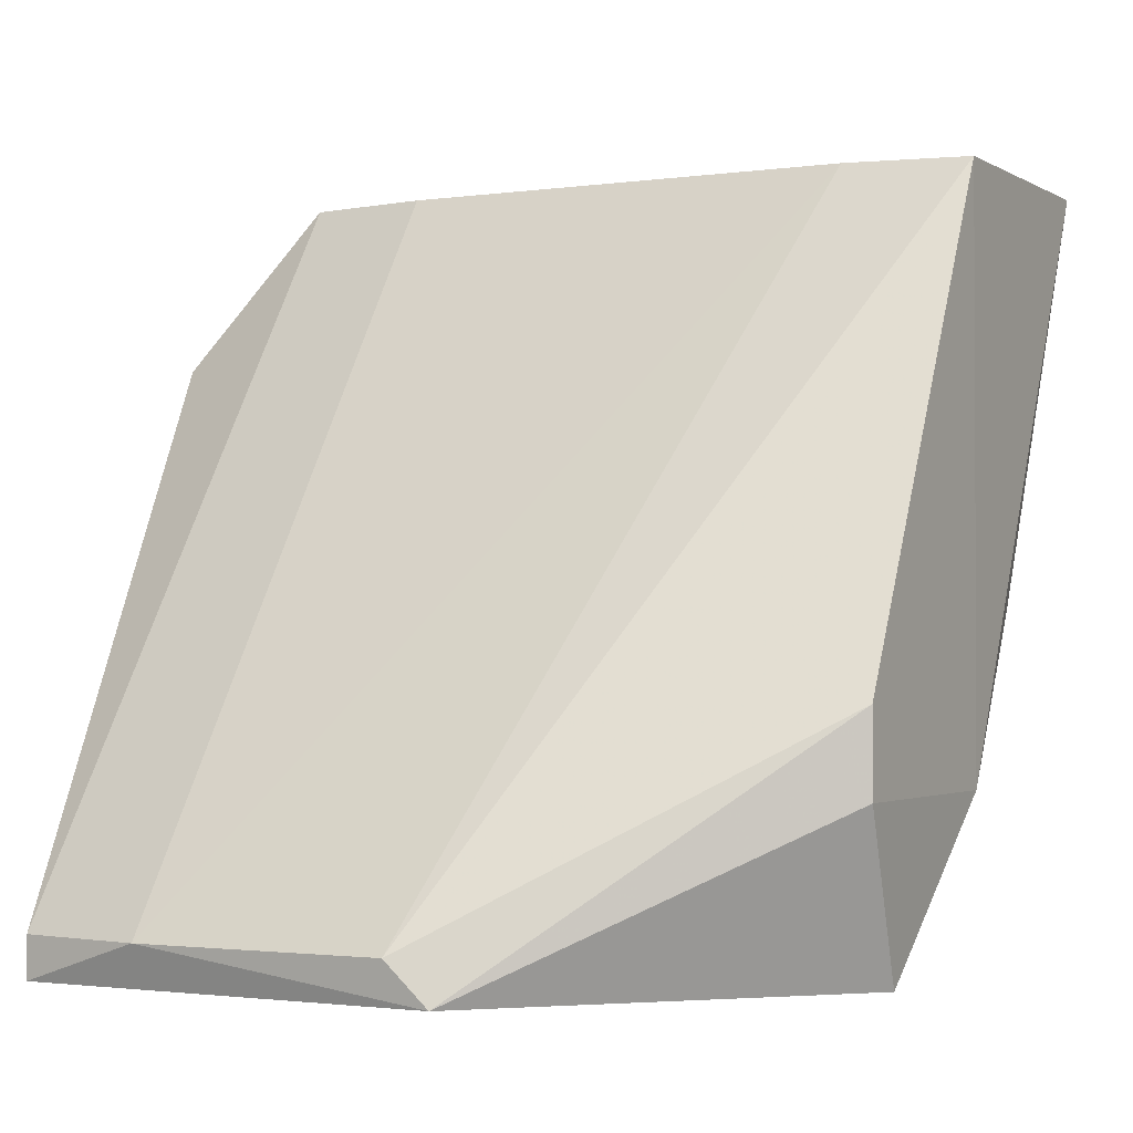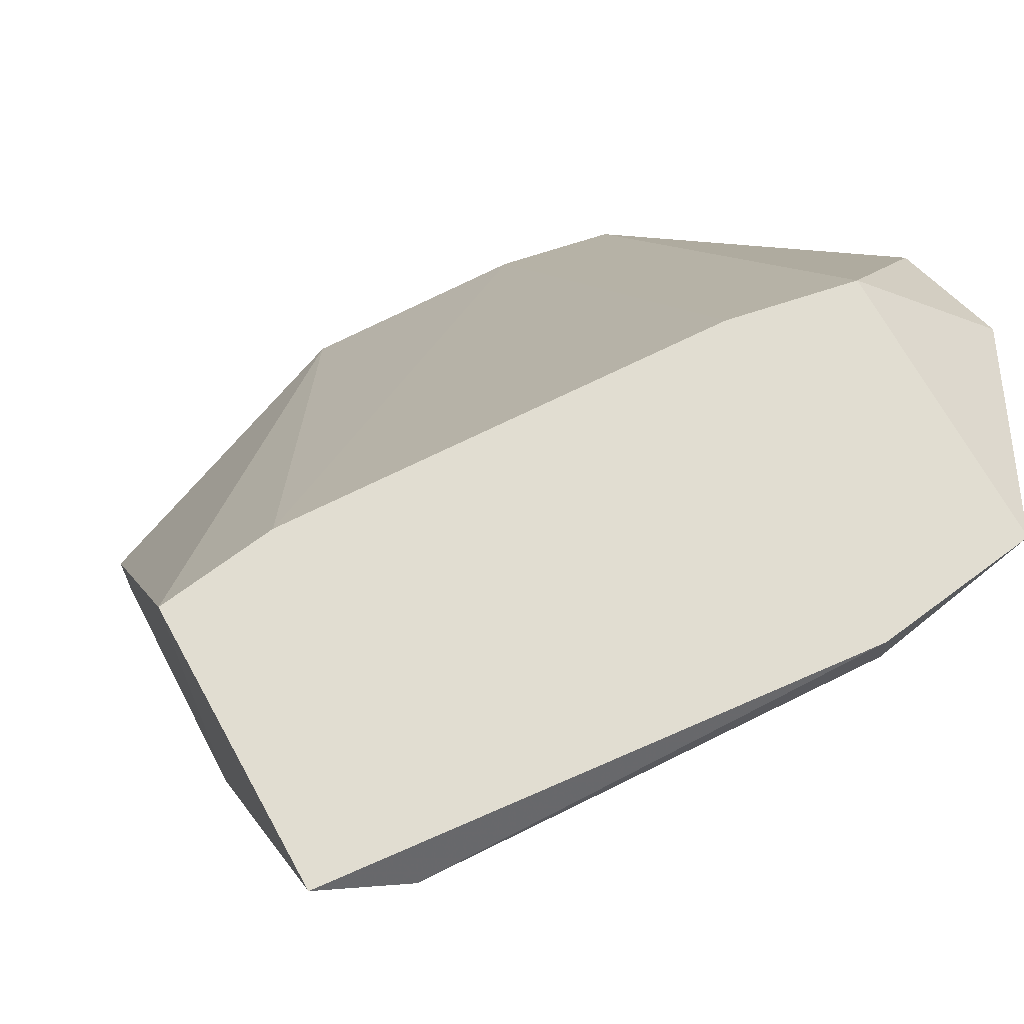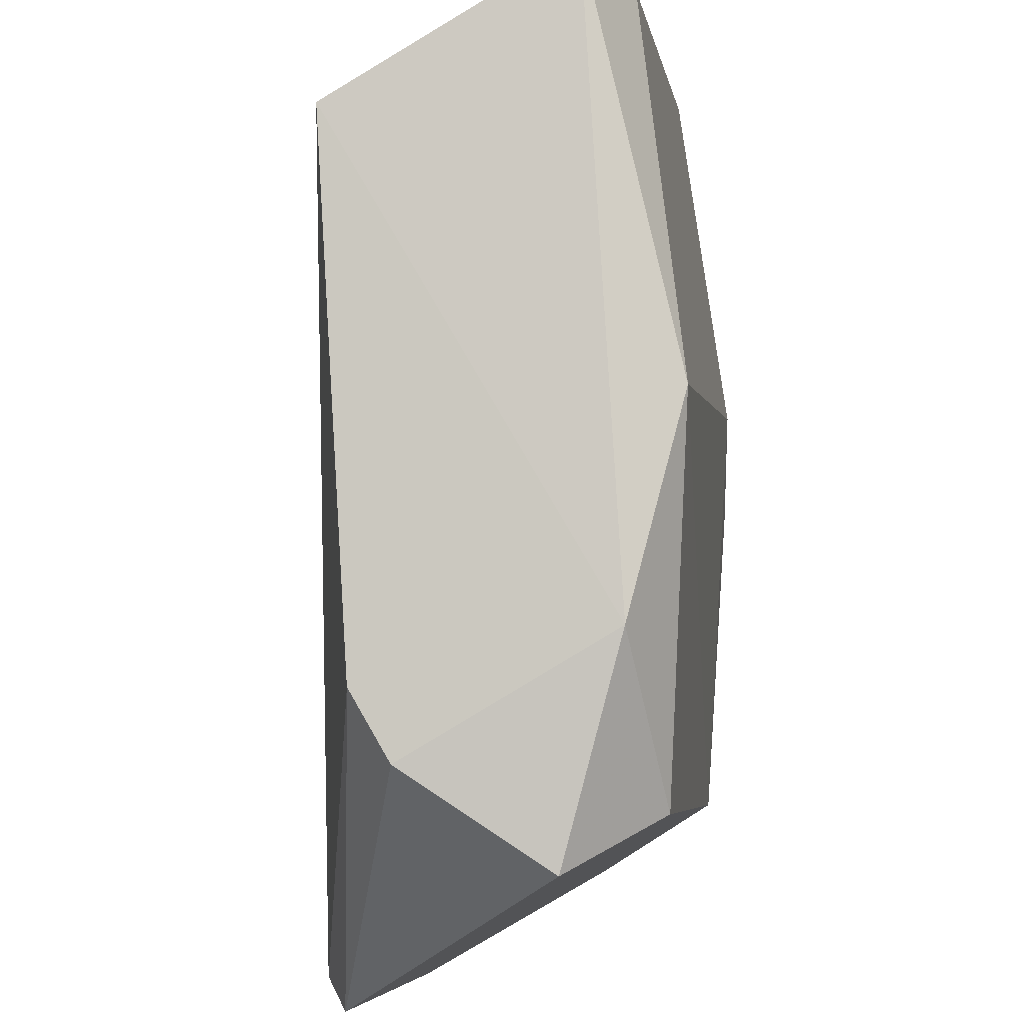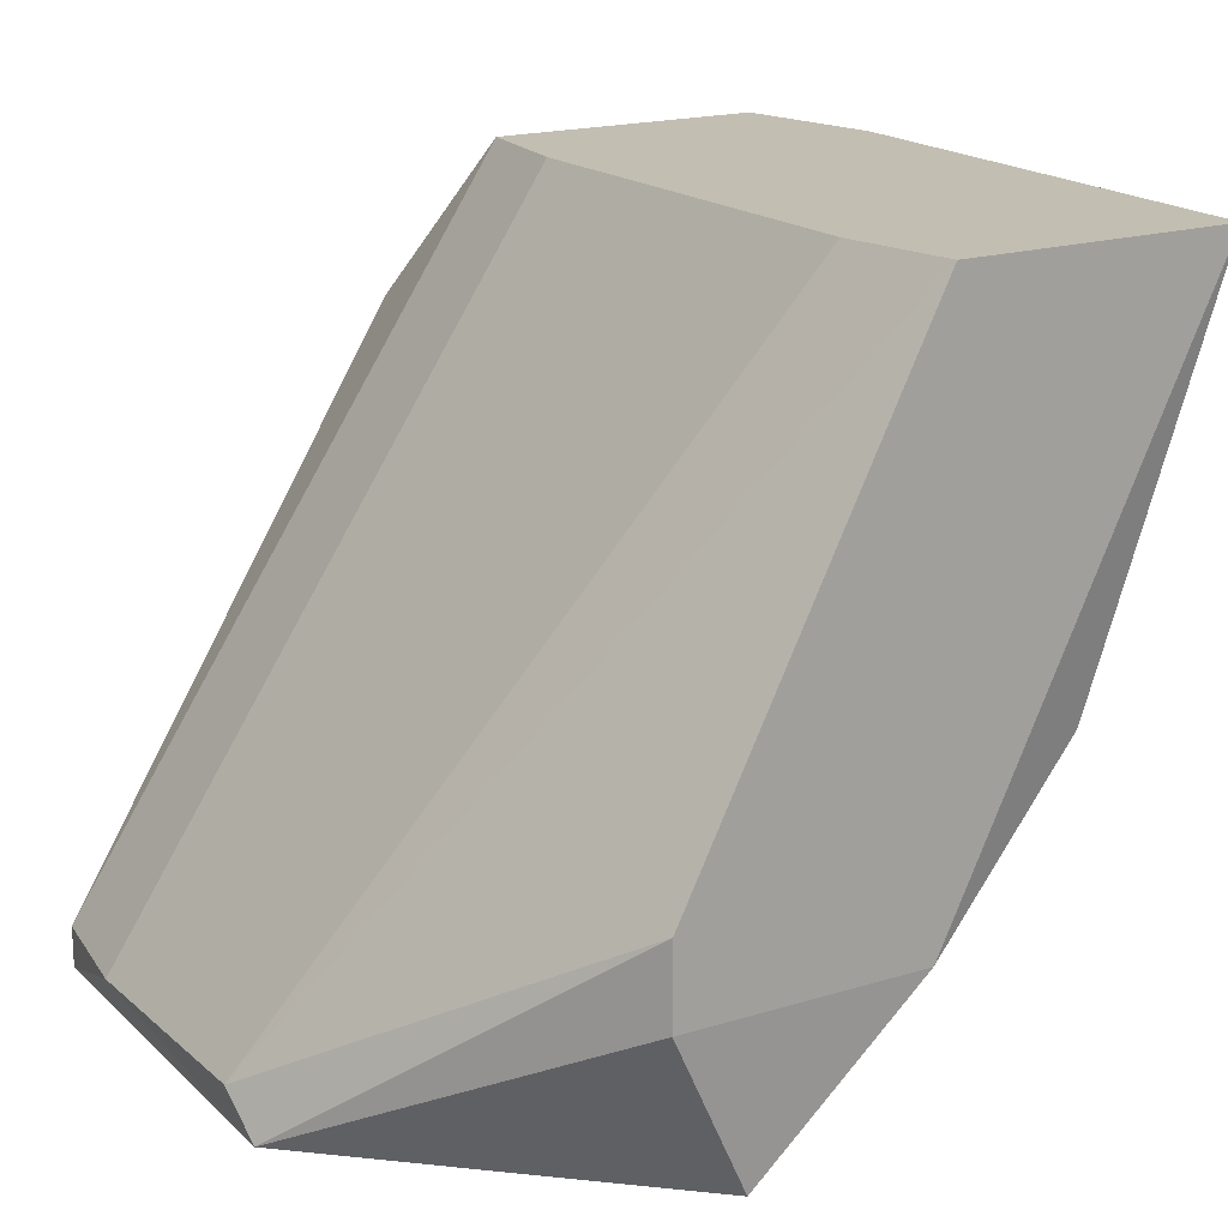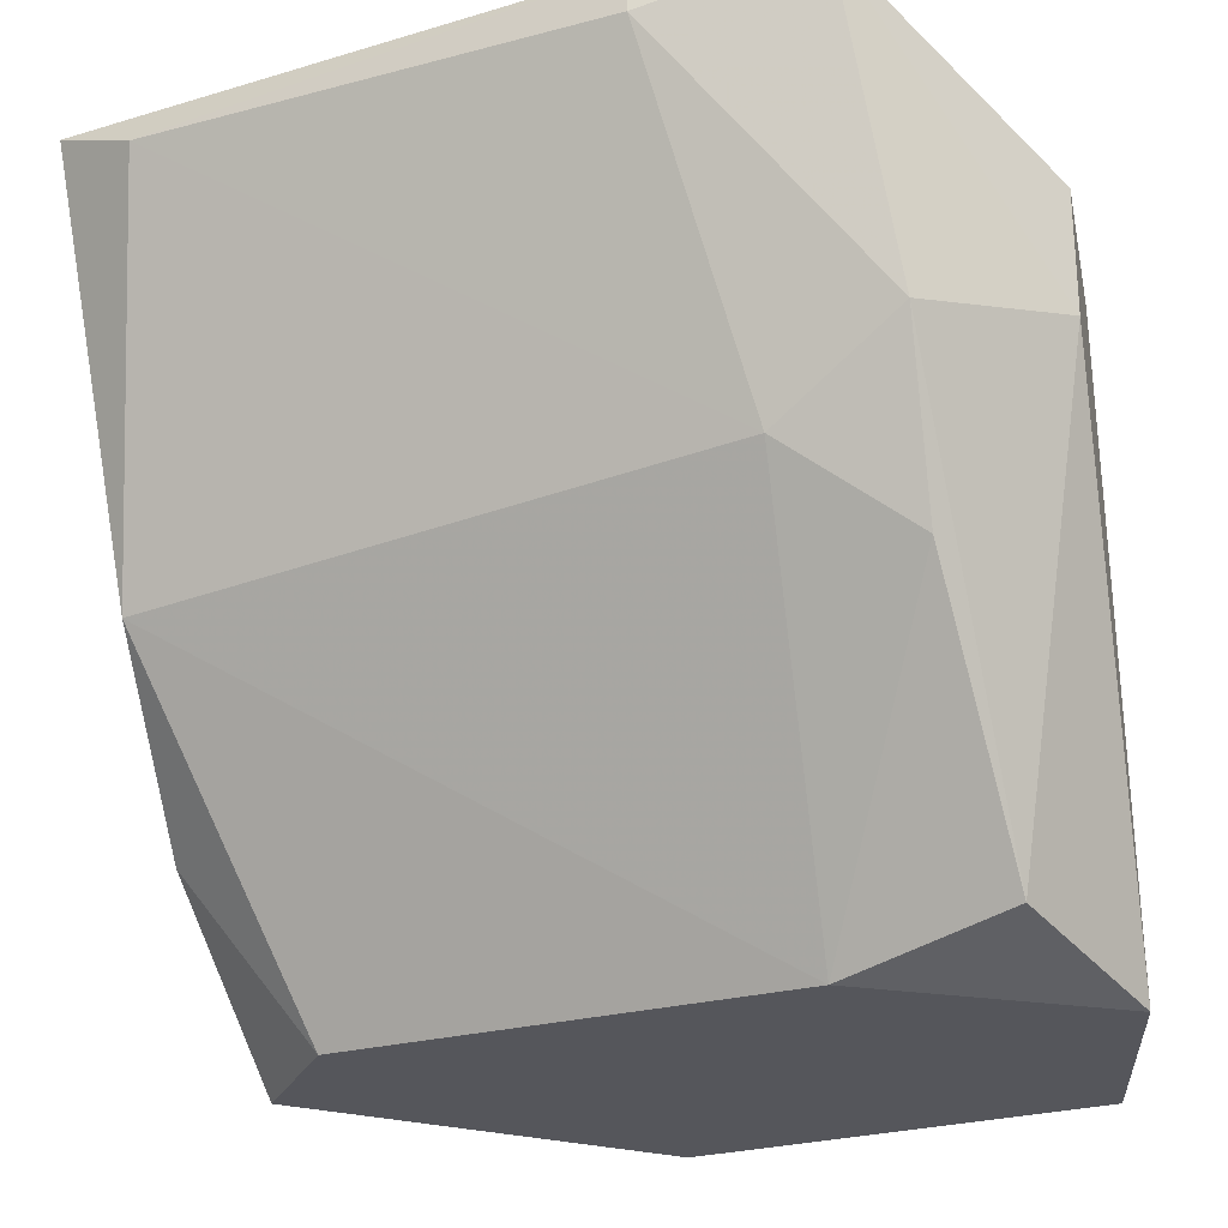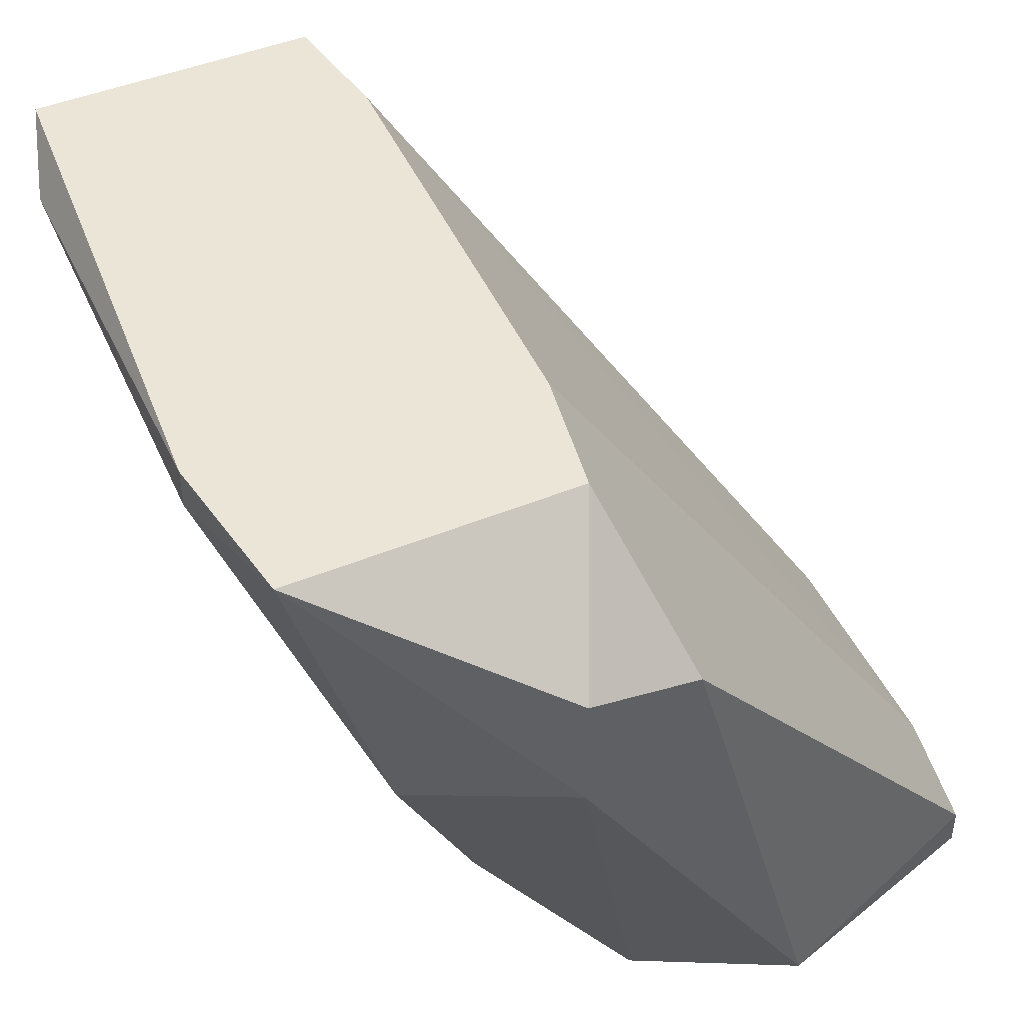
<metadata>
{"format":"obj","ext":"obj","renderer":"f3d","projection":"perspective","resolution":1024,"background":"white","views":[{"elev":-1.6,"azim":-71.5,"up":"+Y"},{"elev":68.7,"azim":53.1,"up":"+Y"},{"elev":79.3,"azim":-30.0,"up":"+Z"},{"elev":17.4,"azim":-41.2,"up":"+Y"},{"elev":-26.2,"azim":102.6,"up":"+Y"},{"elev":45.8,"azim":146.7,"up":"+Y"}]}
</metadata>
<code>
v 0.002432 -0.01465 0.0263
v -0.000312 -0.01419 0.02219
v -0.000312 -0.01465 0.02264
v 0.007005 -0.01145 0.01899
v 0.003805 -0.01465 0.02539
v 0.005633 -0.006415 0.01899
v 0.003347 -0.01465 0.01761
v 0.005175 -0.01419 0.01853
v 0.005175 -0.006415 0.02036
v 0.005175 -0.008246 0.01761
v 0.000603 -0.01419 0.01807
v 0.000603 -0.01465 0.01807
v 0.008836 -0.006415 0.01944
v 0.008836 -0.006415 0.02127
v 0.008836 -0.006873 0.02127
v 0.000145 -0.01419 0.01944
v 0.00792 -0.006873 0.0263
v 0.00792 -0.009617 0.01899
v 0.006548 -0.007788 0.01761
v 0.006548 -0.00916 0.01761
v 0.007462 -0.006415 0.02722
v 0.007462 -0.01053 0.02036
v 0.004262 -0.006415 0.02676
v 0.004262 -0.006415 0.02539
v 0.004262 -0.01282 0.02676
v 0.00609 -0.01099 0.02676
v 0.004718 -0.01465 0.02036
v 0.001518 -0.0119 0.0263
v 0.001518 -0.01282 0.0263
f 3 5 1
f 29 3 1
f 1 5 25
f 29 1 25
f 3 2 16
f 2 3 28
f 2 24 16
f 2 23 24
f 23 2 28
f 5 3 7
f 7 3 12
f 3 16 12
f 3 29 28
f 4 8 18
f 4 27 8
f 22 4 18
f 27 4 22
f 5 7 27
f 5 26 25
f 26 5 27
f 6 11 9
f 23 6 9
f 11 6 10
f 6 19 10
f 6 14 13
f 19 6 13
f 21 14 6
f 21 6 23
f 8 7 20
f 27 7 8
f 7 11 10
f 19 7 10
f 11 7 12
f 7 19 20
f 8 20 18
f 9 11 16
f 24 9 16
f 23 9 24
f 16 11 12
f 14 15 13
f 13 15 18
f 20 13 18
f 19 13 20
f 15 14 17
f 14 21 17
f 15 17 22
f 15 22 18
f 21 26 17
f 17 26 22
f 21 23 25
f 26 21 25
f 26 27 22
f 23 29 25
f 29 23 28

</code>
